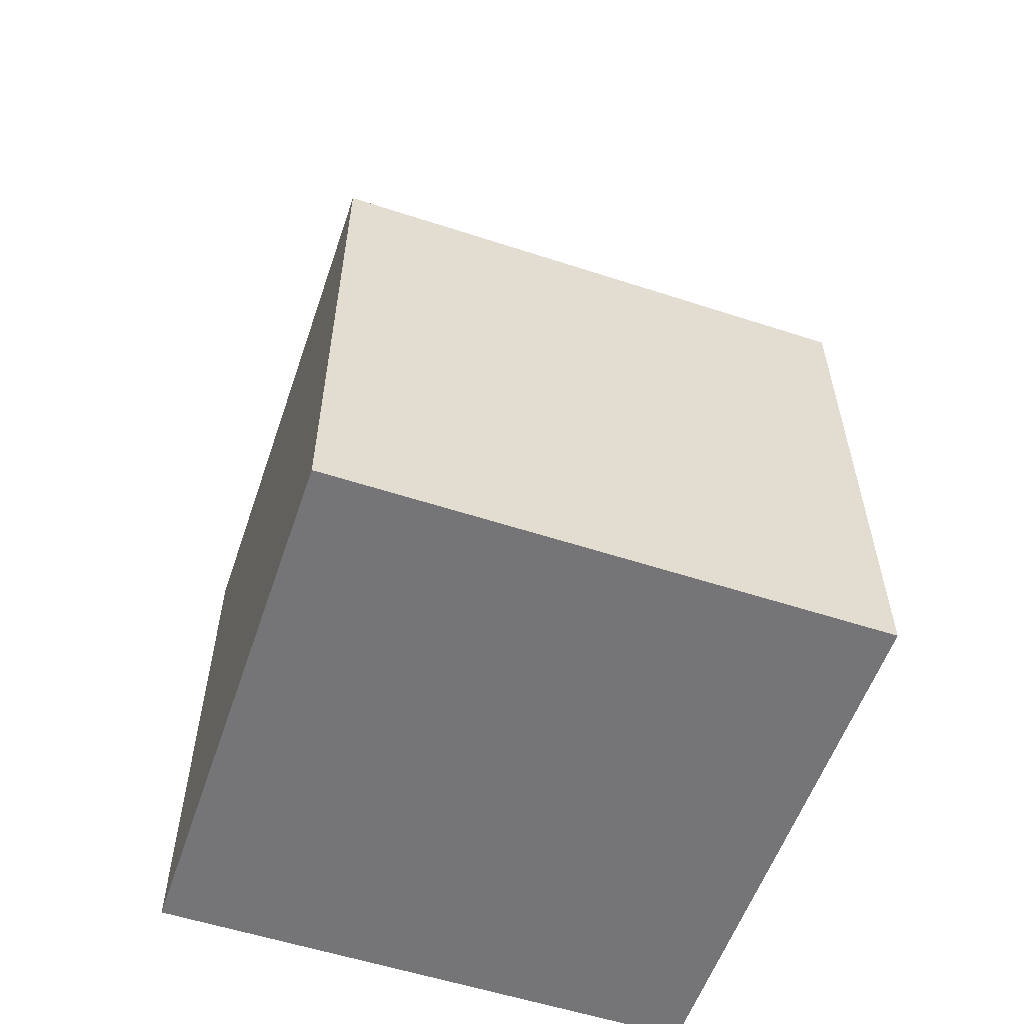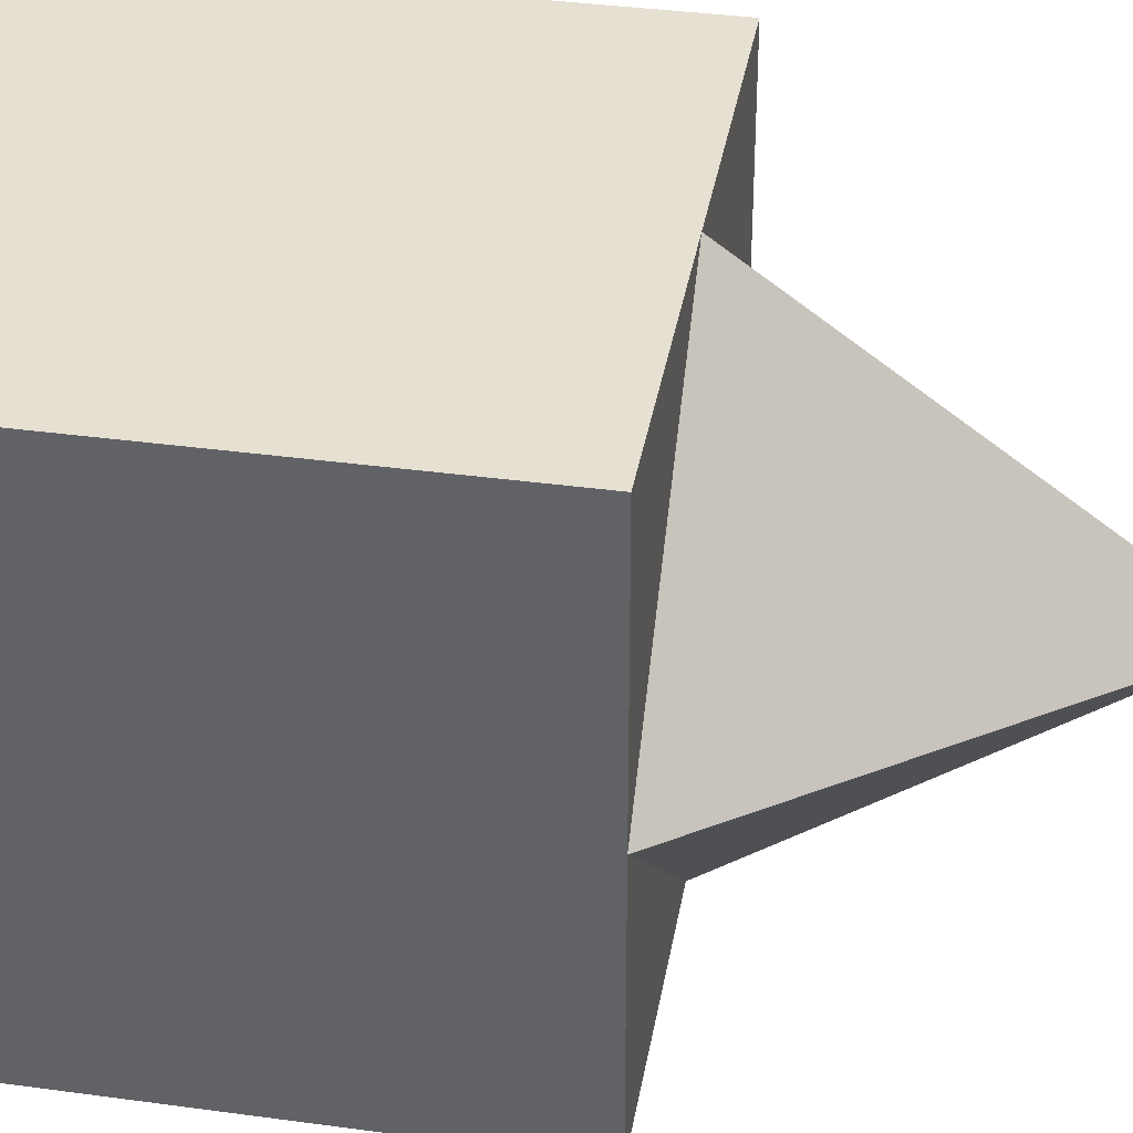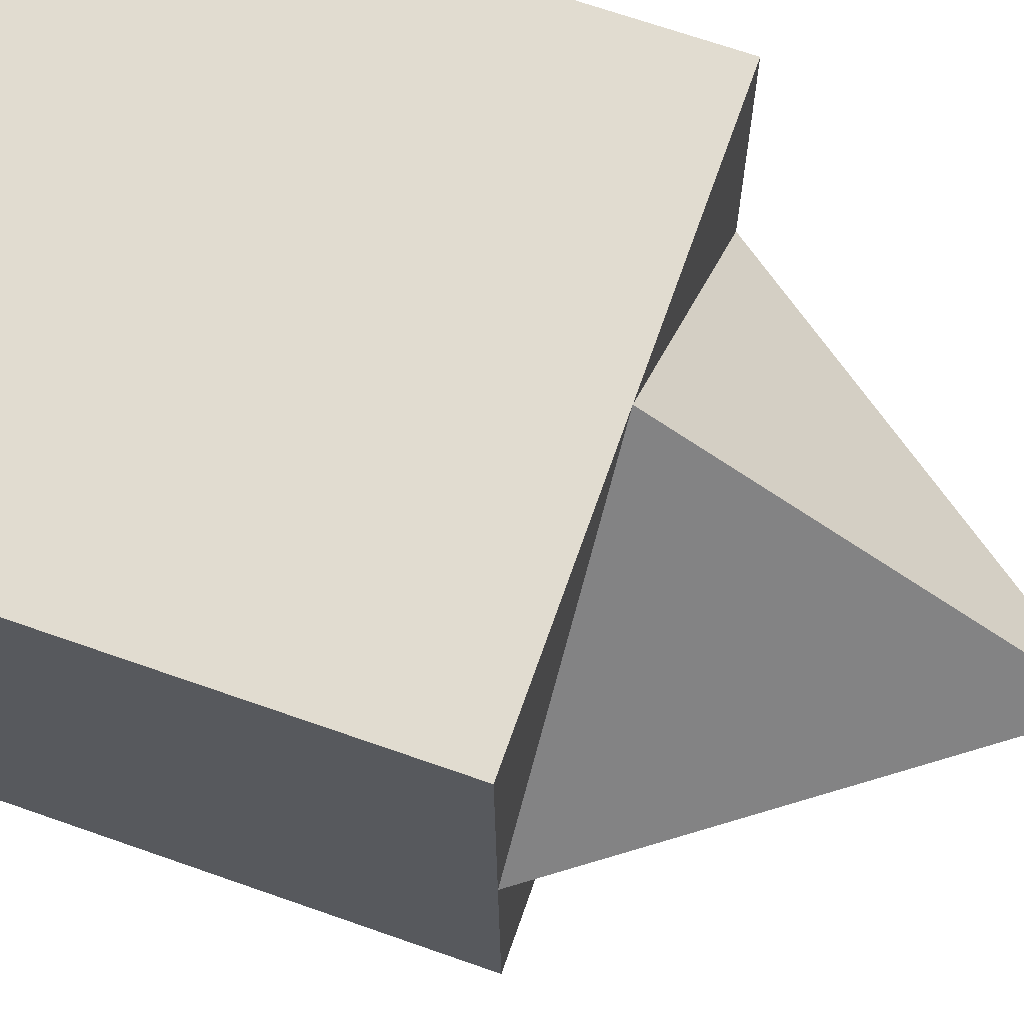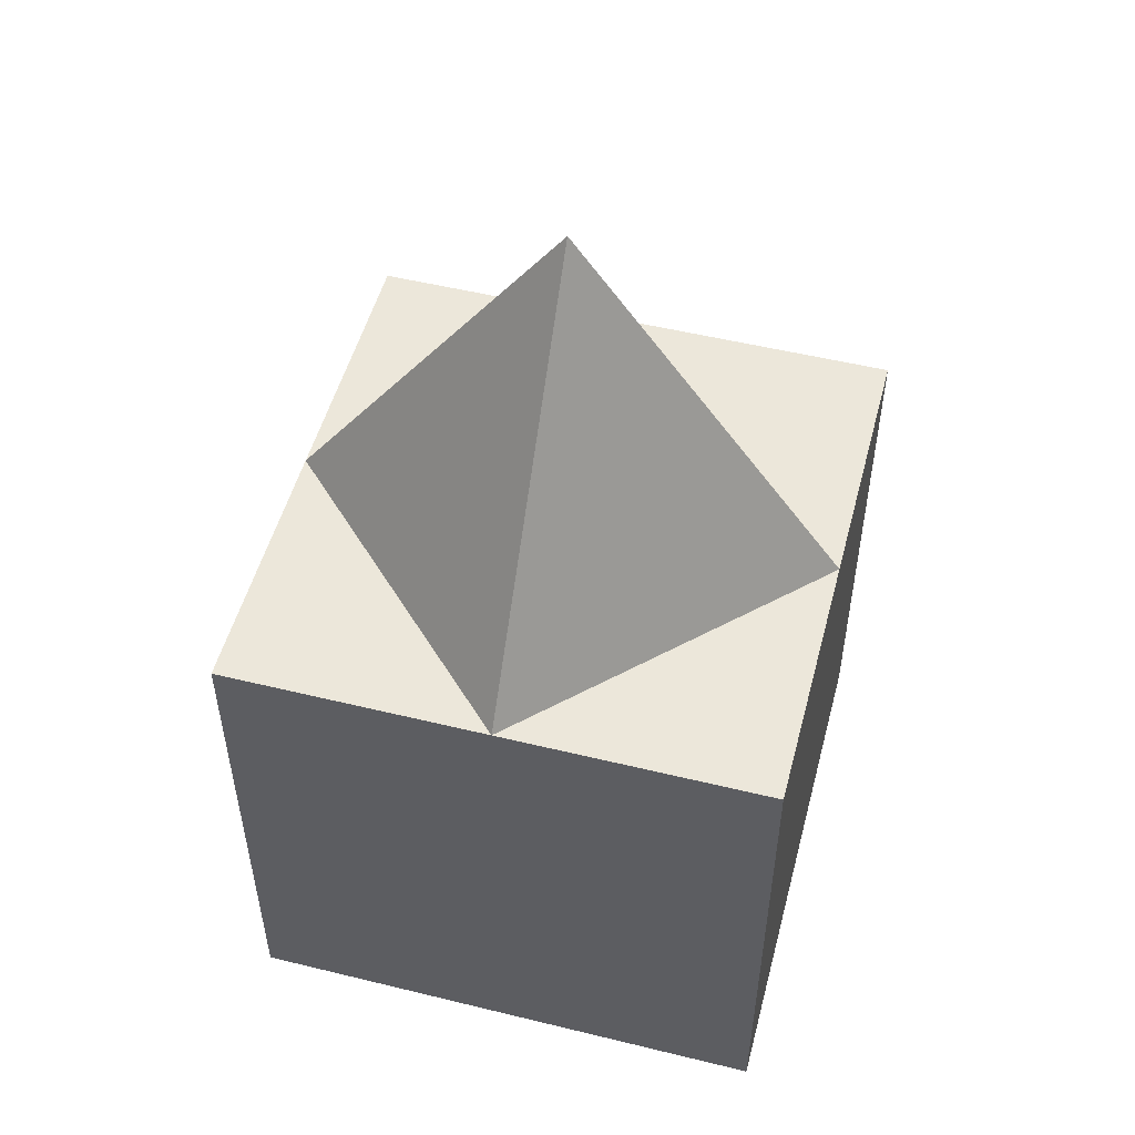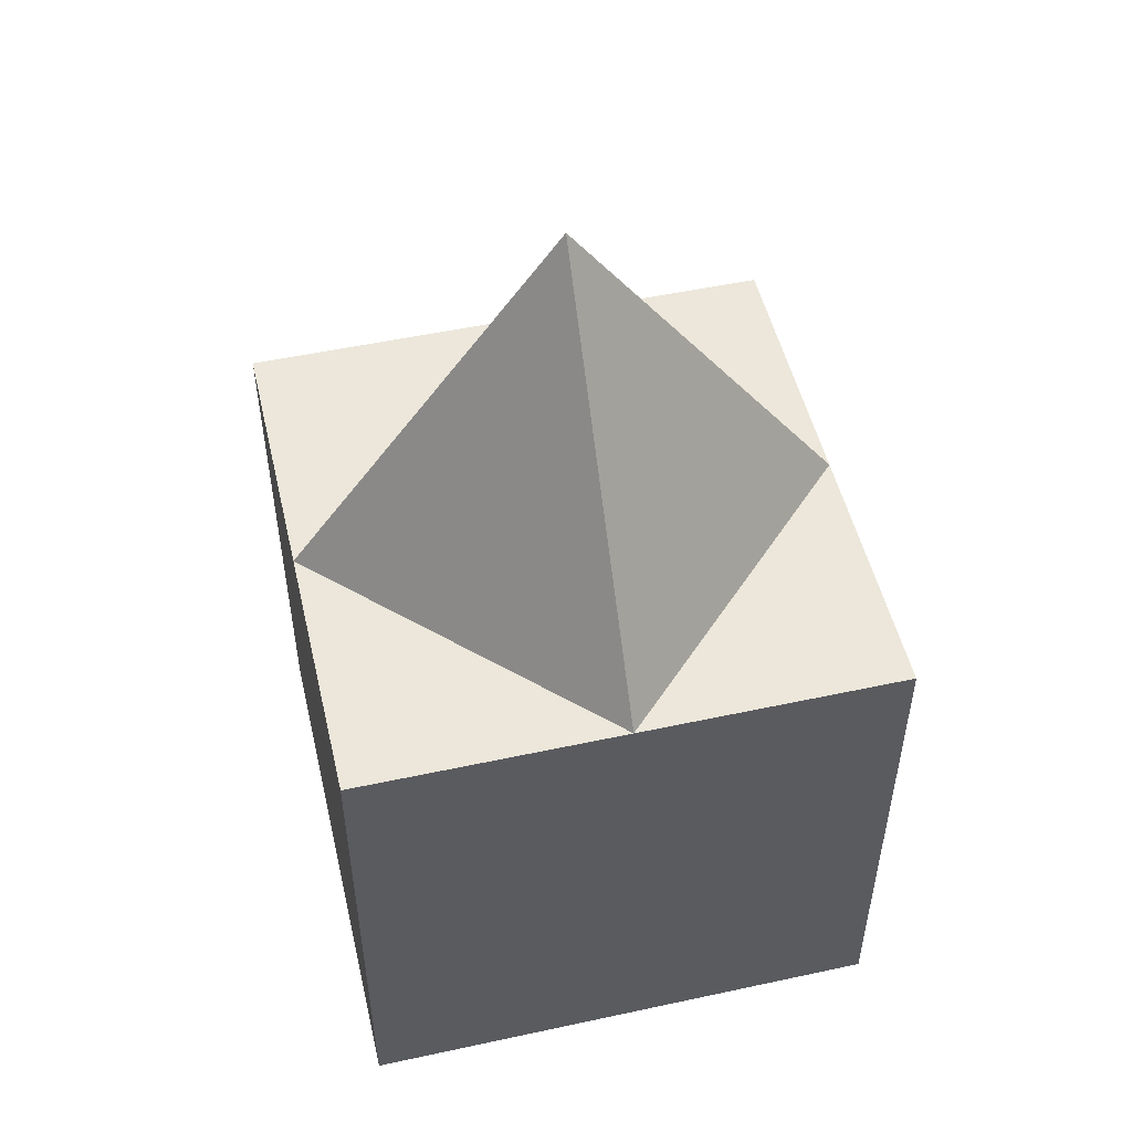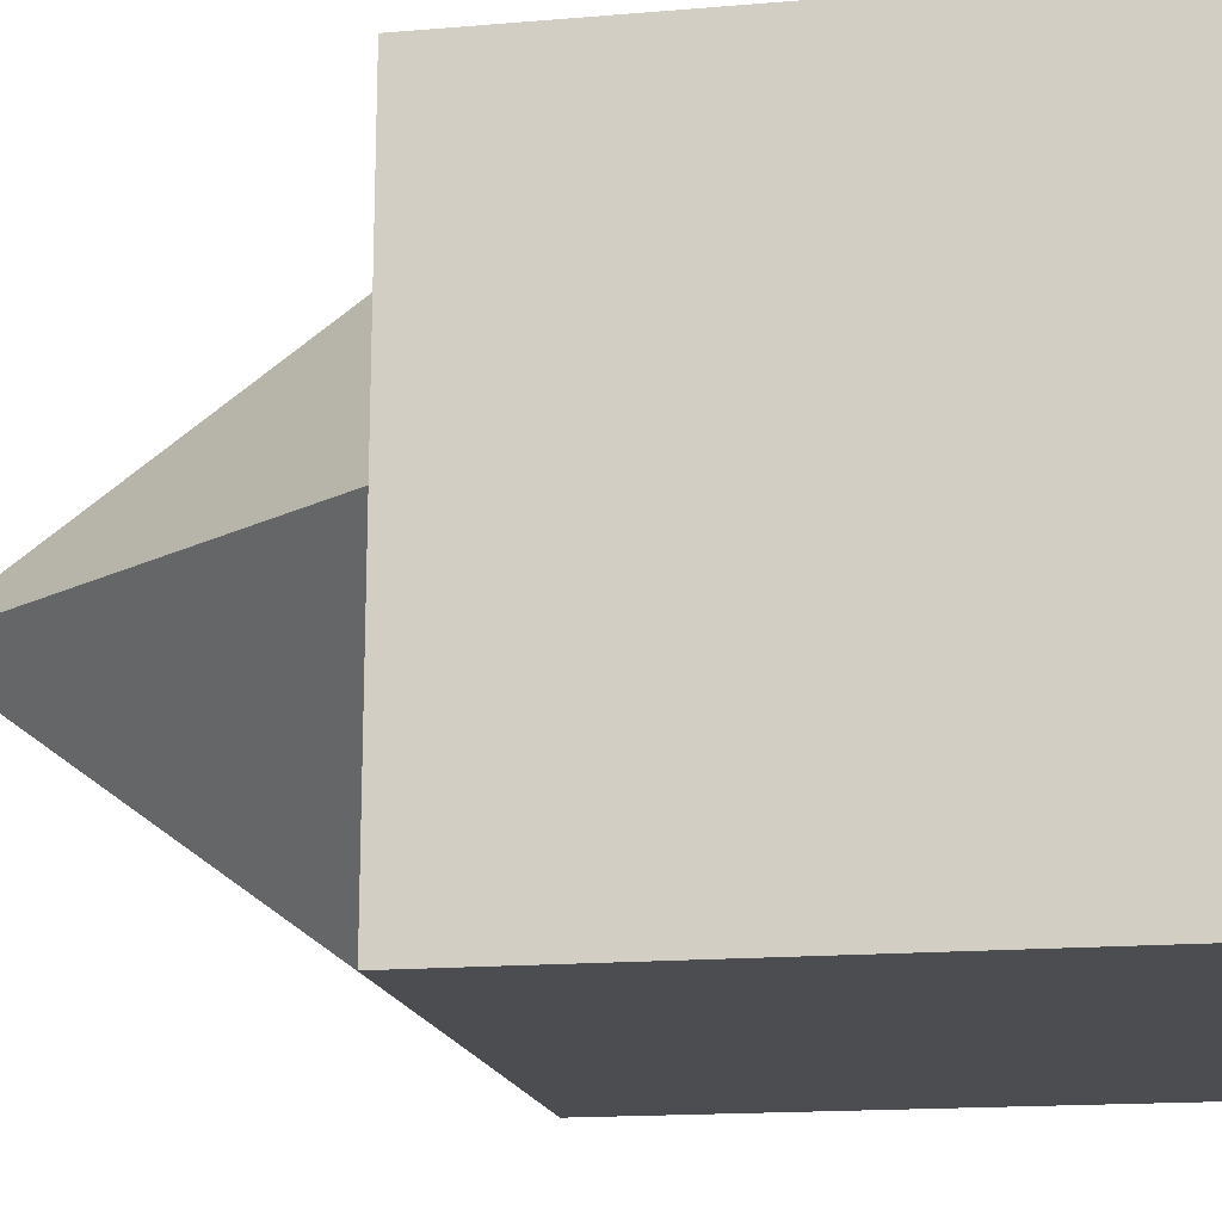
<metadata>
{"format":"obj","ext":"obj","renderer":"f3d","projection":"perspective","resolution":1024,"background":"white","views":[{"elev":-56.6,"azim":72.2,"up":"+Y"},{"elev":36.9,"azim":100.0,"up":"+Z"},{"elev":68.3,"azim":109.4,"up":"+Z"},{"elev":51.7,"azim":-74.2,"up":"+Y"},{"elev":51.3,"azim":-12.2,"up":"+Y"},{"elev":-15.0,"azim":-79.3,"up":"+Z"}]}
</metadata>
<code>
o HOUSE_HOUSE_HOUSE_立方体.001
v 13.76 7.9 -0.1902
v 13.69 -0.1 -4.19
v 13.76 -0.1 -0.1902
v 17.69 7.9 -4.259
v 21.69 -0.1 -4.329
v 17.69 -0.1 -4.259
v 21.76 7.9 -0.3298
v 21.83 -0.1 3.67
v 21.76 -0.1 -0.3298
v 17.83 7.9 3.739
v 13.83 -0.1 3.809
v 17.83 -0.1 3.739
v 17.76 -0.1 -0.26
v 17.76 13.39 -0.26
v 21.83 7.9 3.67
v 13.69 7.9 -4.19
v 21.69 7.9 -4.329
v 13.83 7.9 3.809
f 1 2 3
f 4 5 6
f 7 8 9
f 10 11 12
f 9 12 13
f 1 10 14
f 7 10 15
f 13 11 3
f 15 12 8
f 16 6 2
f 6 3 2
f 4 7 17
f 4 1 14
f 5 13 6
f 17 9 5
f 18 3 11
f 1 16 2
f 4 17 5
f 7 15 8
f 10 18 11
f 9 8 12
f 1 18 10
f 7 14 10
f 13 12 11
f 15 10 12
f 16 4 6
f 6 13 3
f 4 14 7
f 4 16 1
f 5 9 13
f 17 7 9
f 18 1 3

</code>
